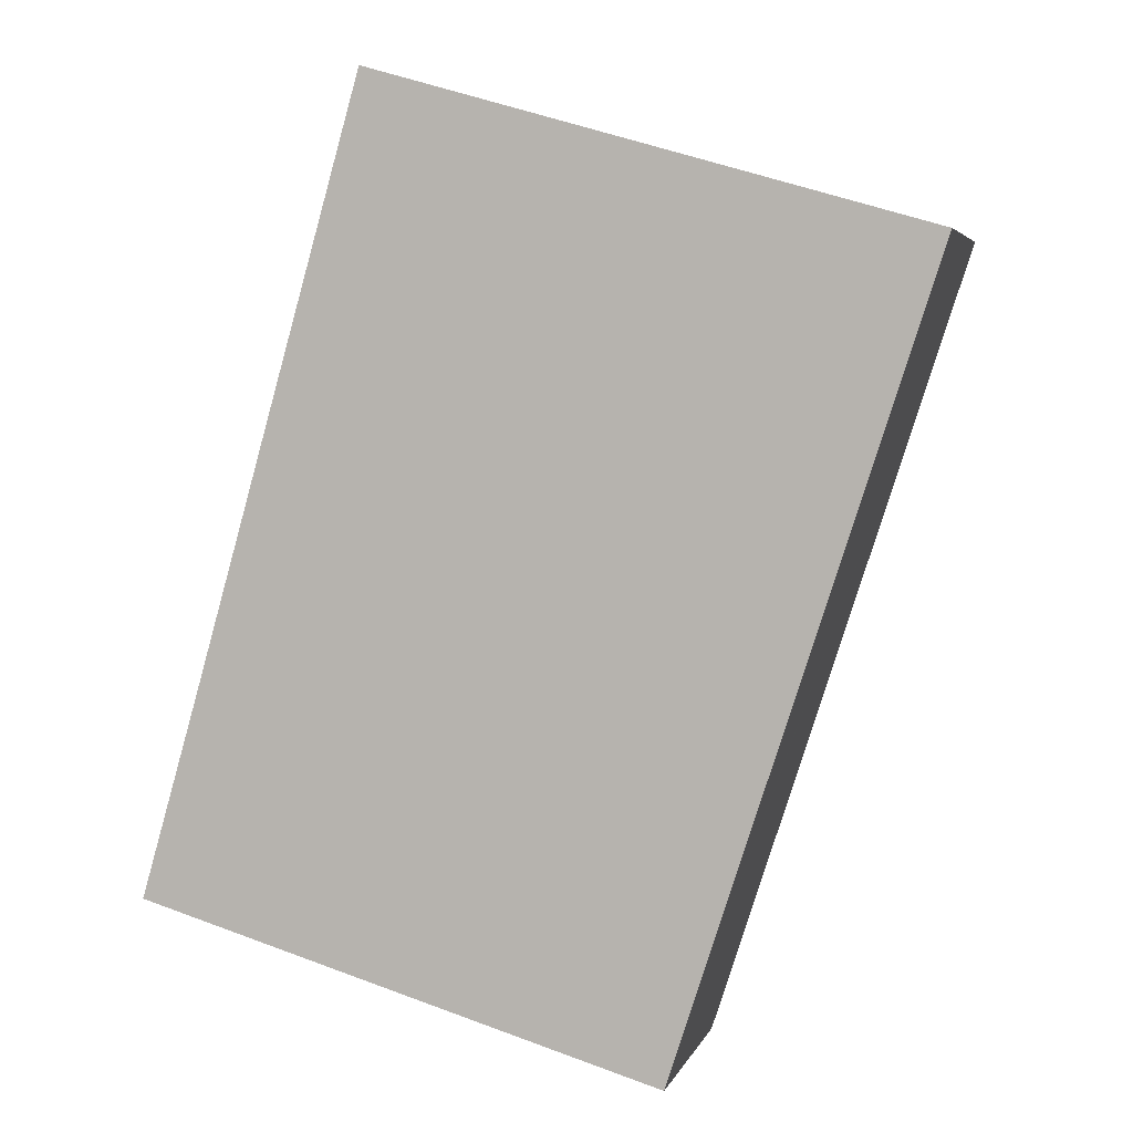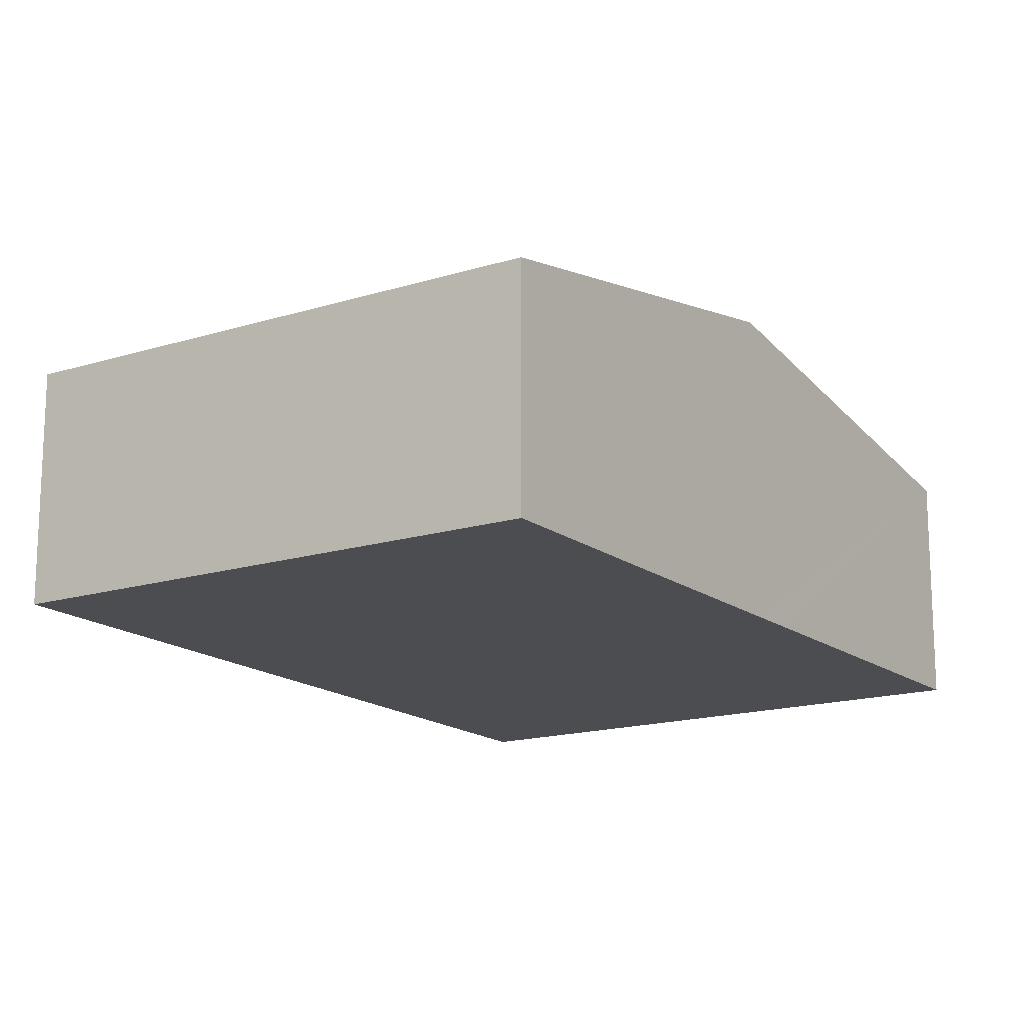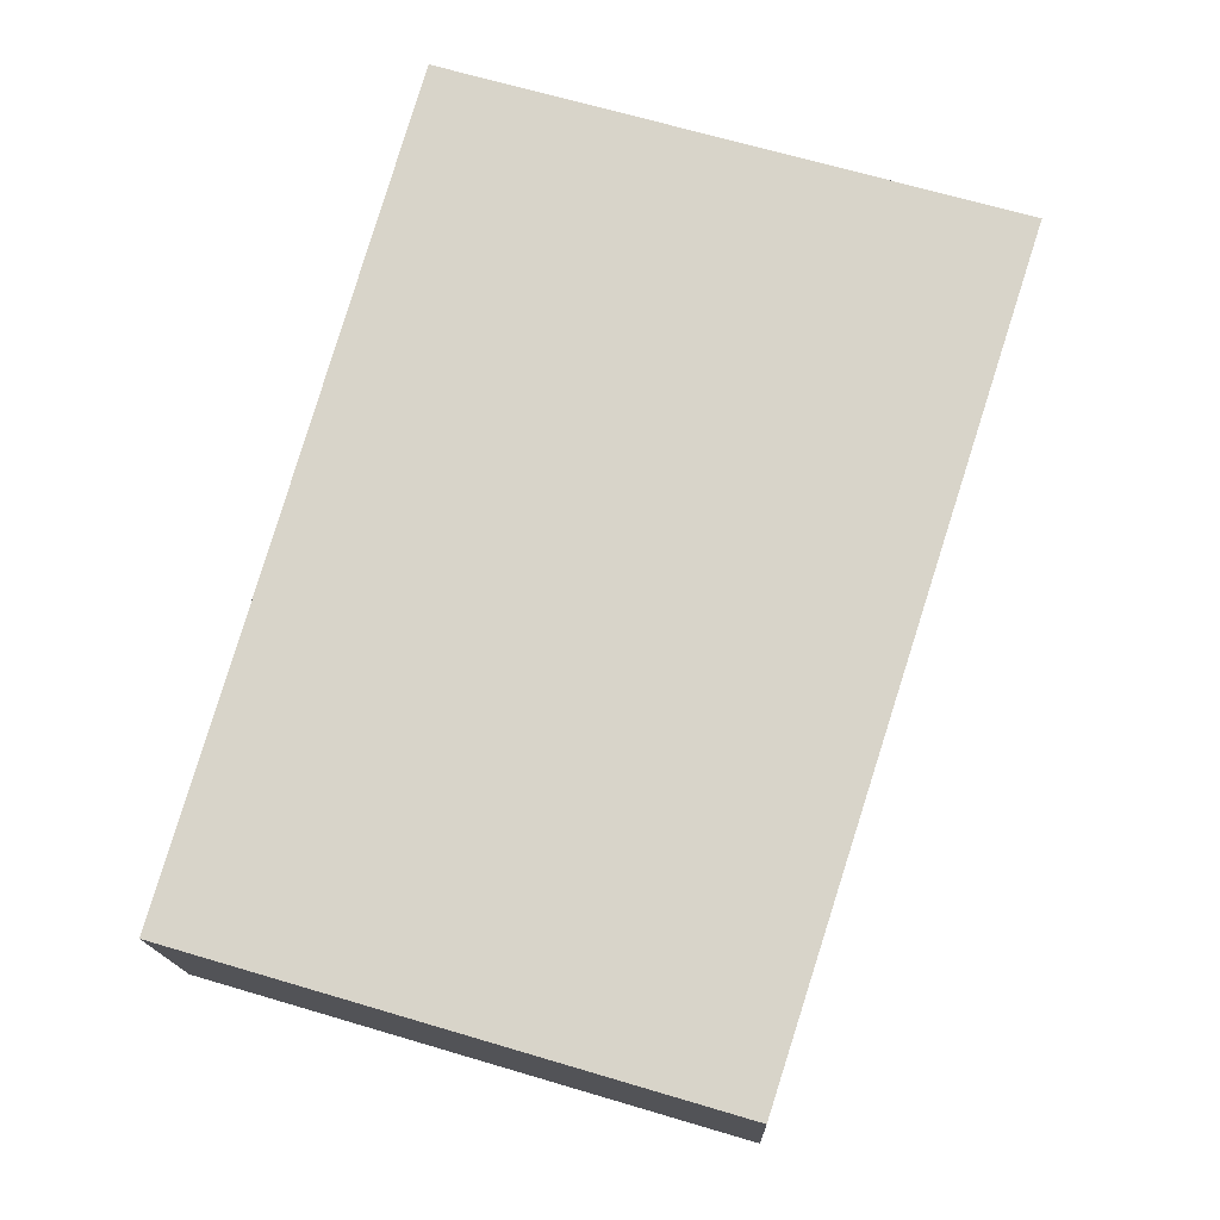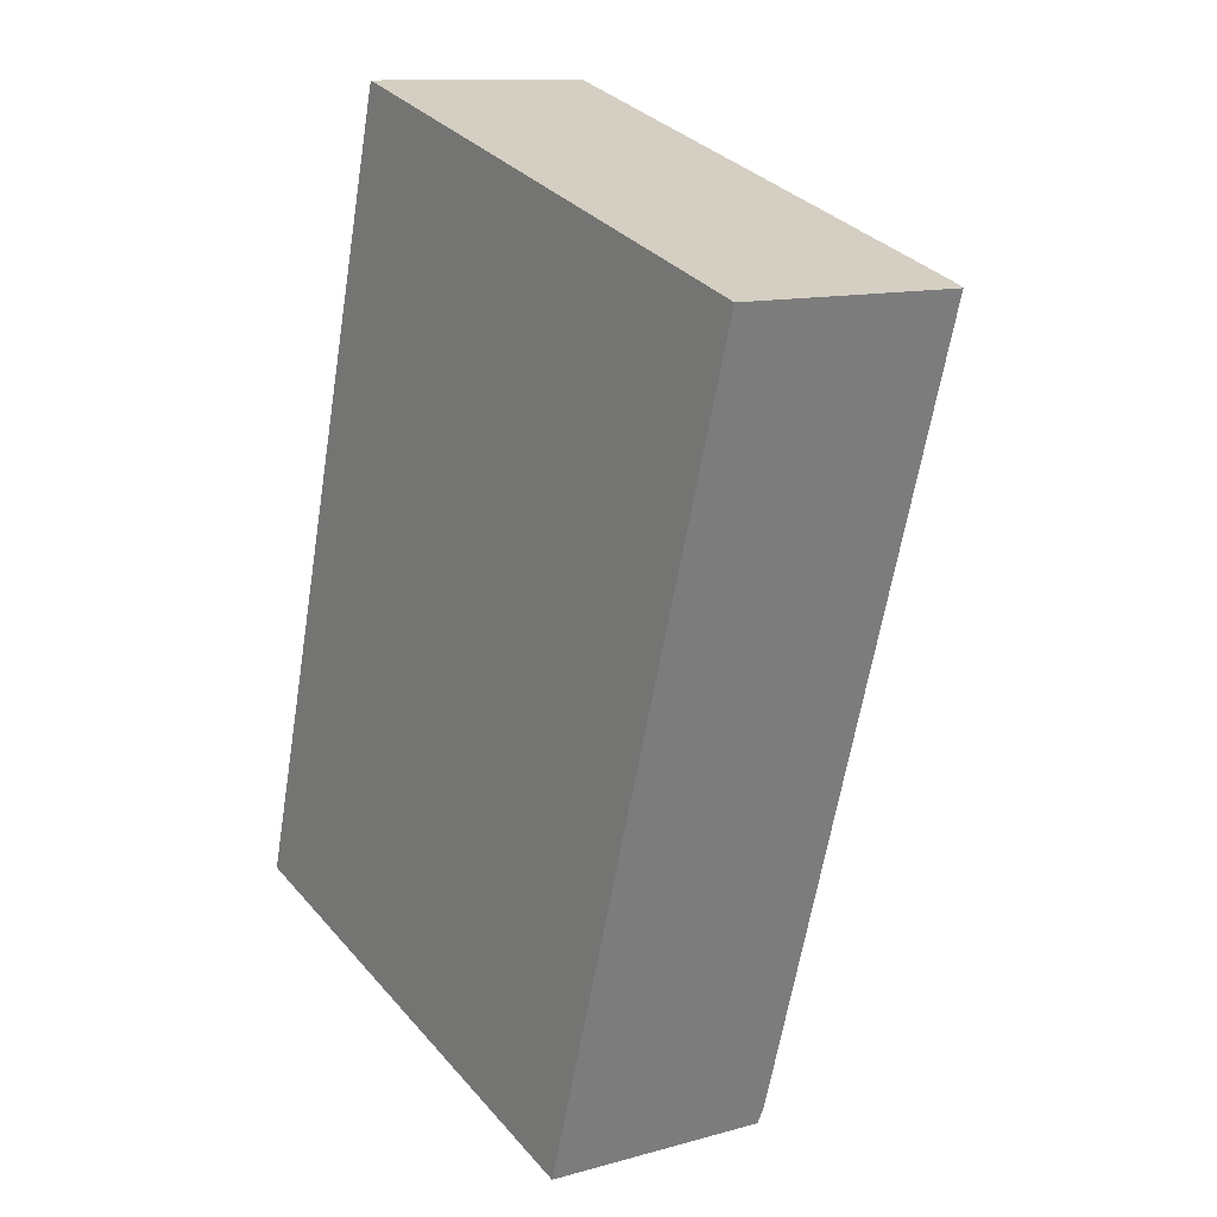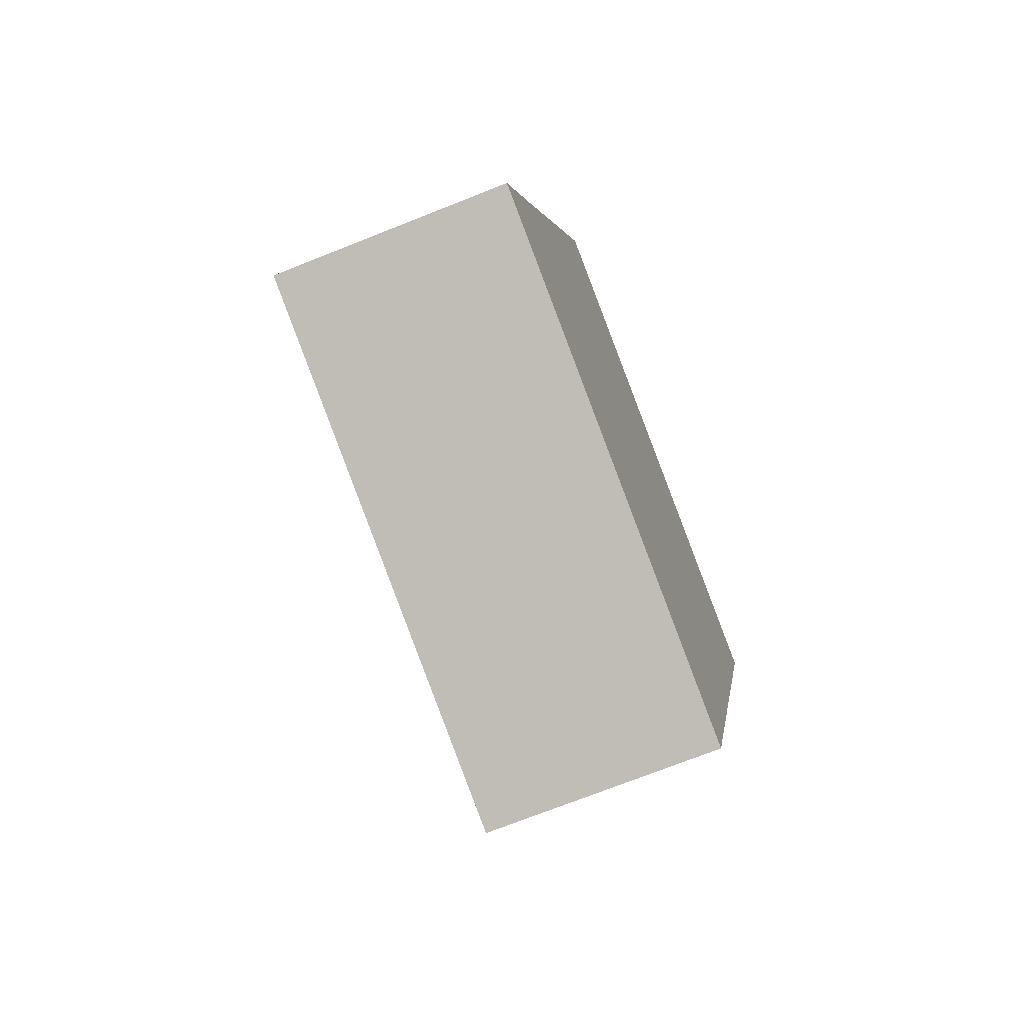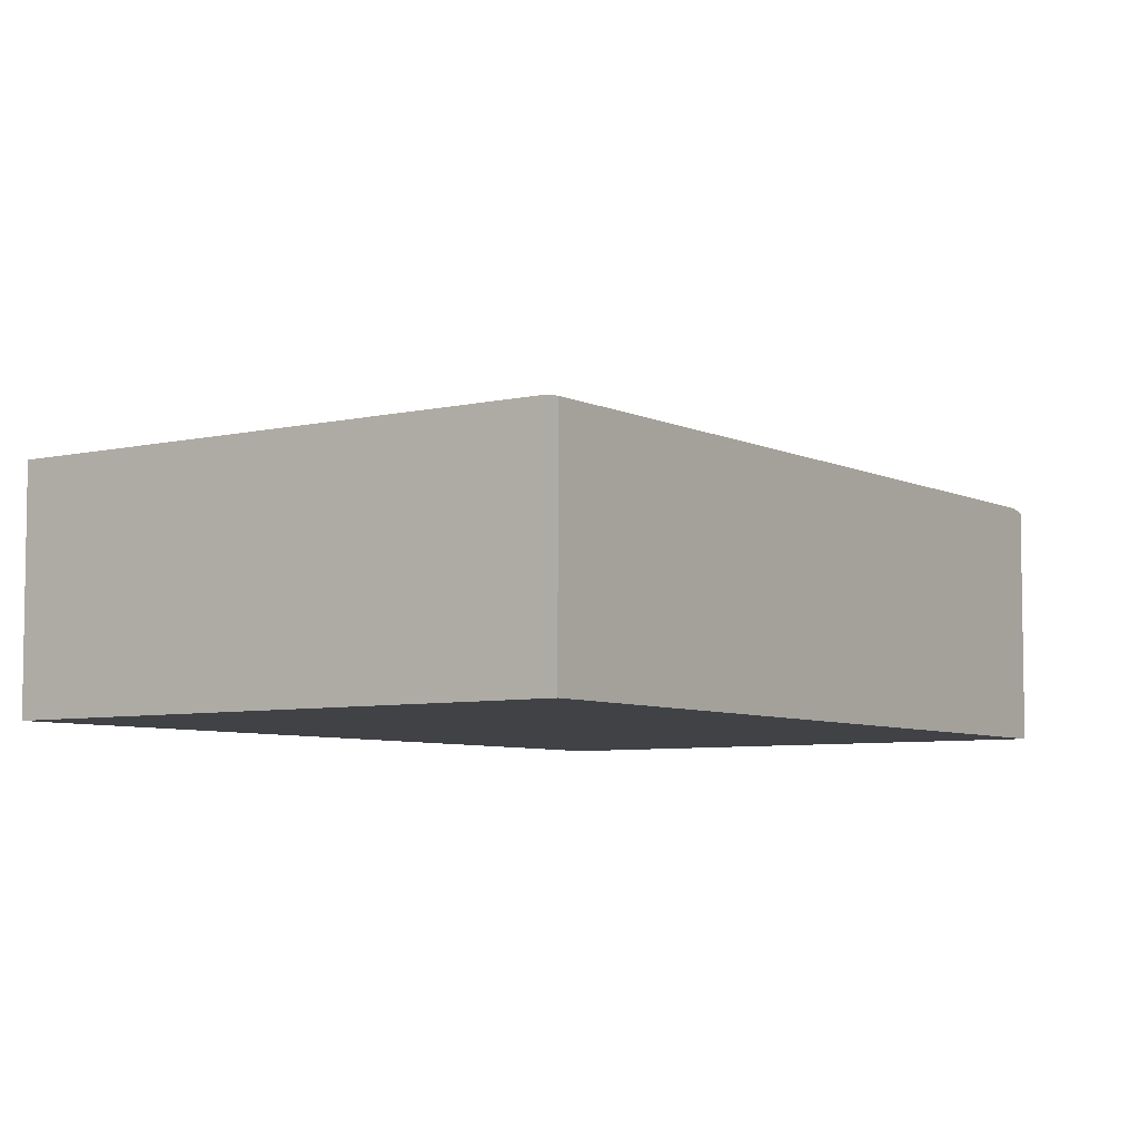
<metadata>
{"format":"obj","ext":"obj","renderer":"f3d","projection":"perspective","resolution":1024,"background":"white","views":[{"elev":4.3,"azim":14.4,"up":"+Z"},{"elev":-16.0,"azim":-130.5,"up":"+Y"},{"elev":-15.2,"azim":1.7,"up":"+Z"},{"elev":11.7,"azim":55.9,"up":"+Z"},{"elev":-71.8,"azim":-68.3,"up":"+Z"},{"elev":-6.2,"azim":51.8,"up":"+Y"}]}
</metadata>
<code>
v  2.31 2.74 3.27
v  7.112 2.067 5.843
v  4.814 2.111 -1.255
v  7.013 2.085 5.872
v  0 2.089 1.279e-16
v  4.765 2.084 -1.407
v  0.548 2.429 1.898
v  1.043 2.74 3.636
v  1.169 2.661 4.08
v  2.084 2.085 7.295
v  0 0 0
v  4.765 8.615e-17 -1.407
v  0.548 -1.162e-16 1.898
v  1.043 -2.226e-16 3.636
v  1.169 -2.498e-16 4.08
v  2.084 -4.467e-16 7.295
v  7.013 -3.596e-16 5.872
v  7.112 -3.578e-16 5.843
v  4.814 7.685e-17 -1.255
g defaultobject
f 1 2 3
f 2 1 4
f 5 3 6
f 3 5 1
f 1 5 7
f 1 7 8
f 9 1 8
f 1 9 10
f 1 10 4
f 6 11 5
f 11 6 12
f 11 7 5
f 7 11 13
f 7 13 8
f 8 13 14
f 8 14 9
f 9 14 10
f 10 14 15
f 10 15 16
f 16 4 10
f 4 16 17
f 4 17 2
f 2 17 18
f 3 12 6
f 12 3 2
f 12 2 19
f 19 2 18
f 15 17 16
f 17 15 14
f 17 14 13
f 17 13 11
f 17 11 18
f 18 11 19
f 19 11 12

</code>
